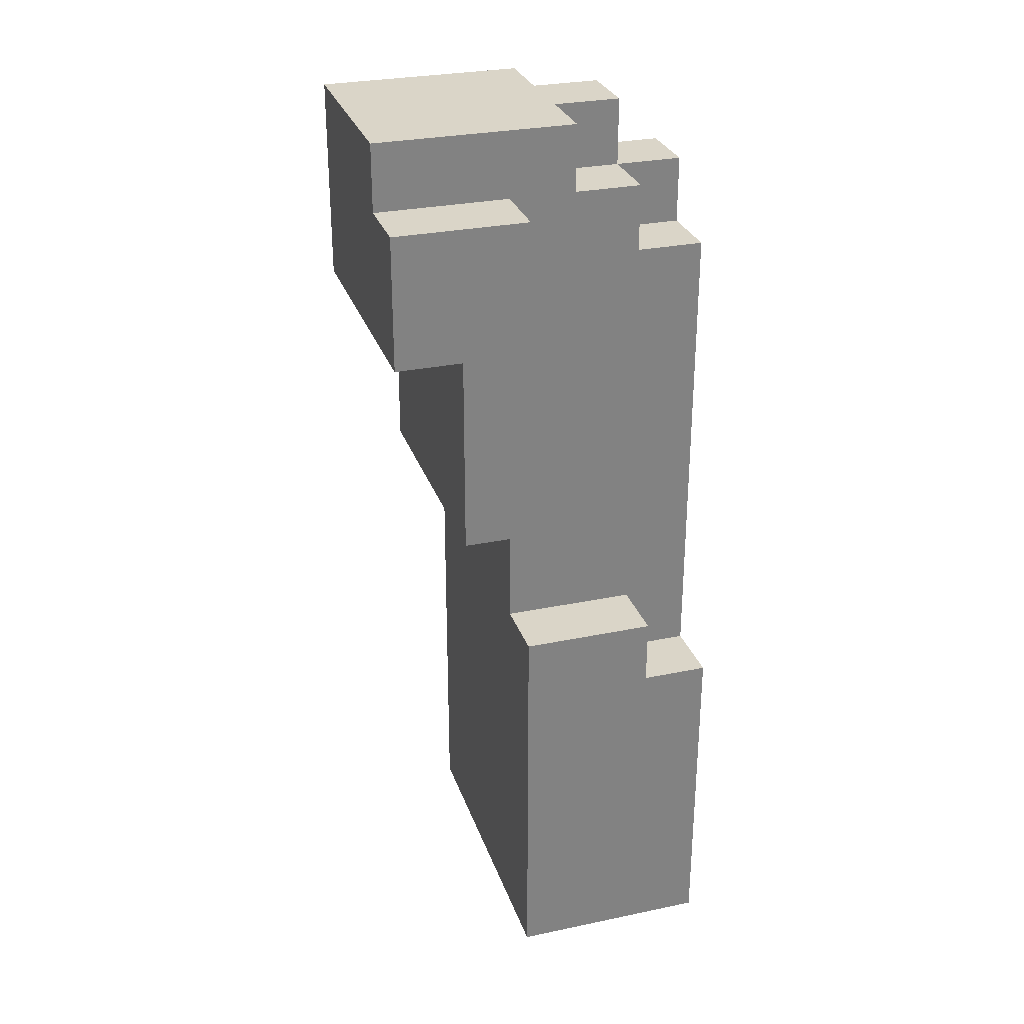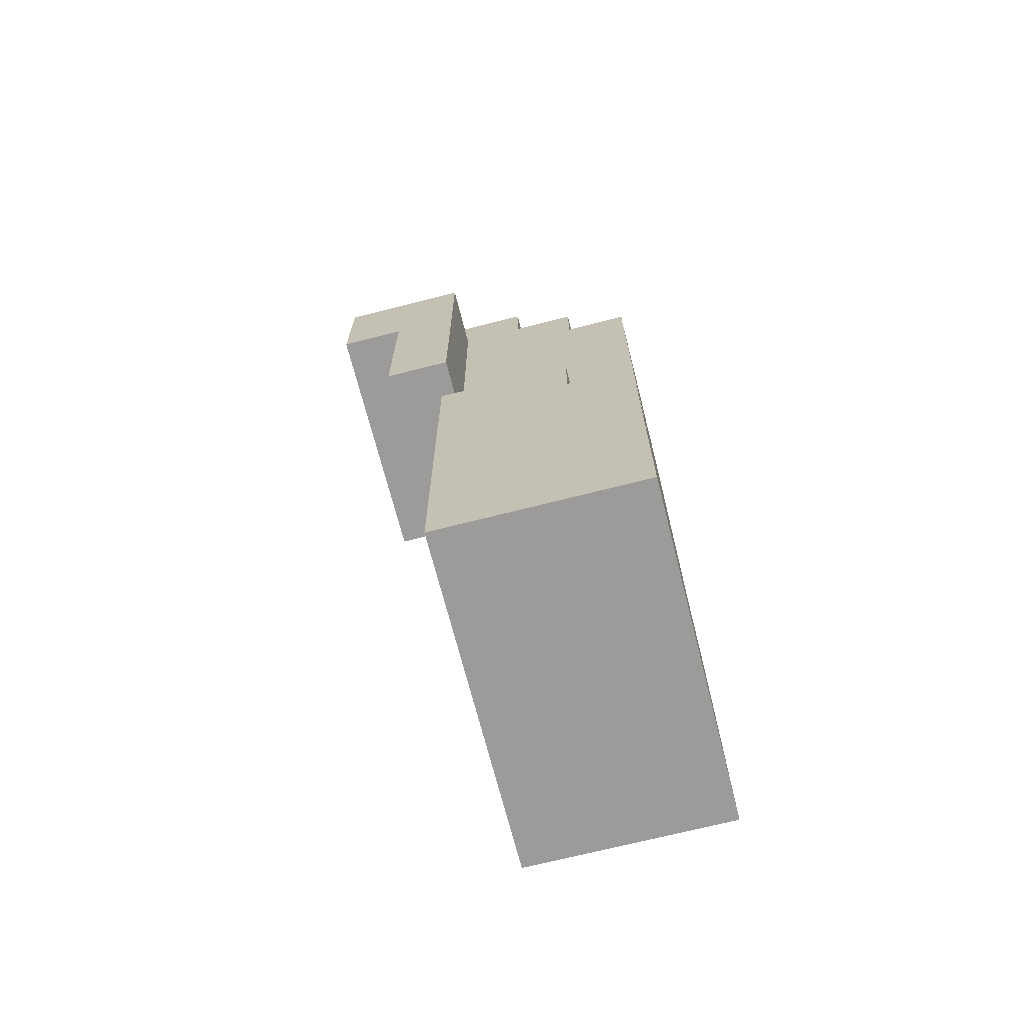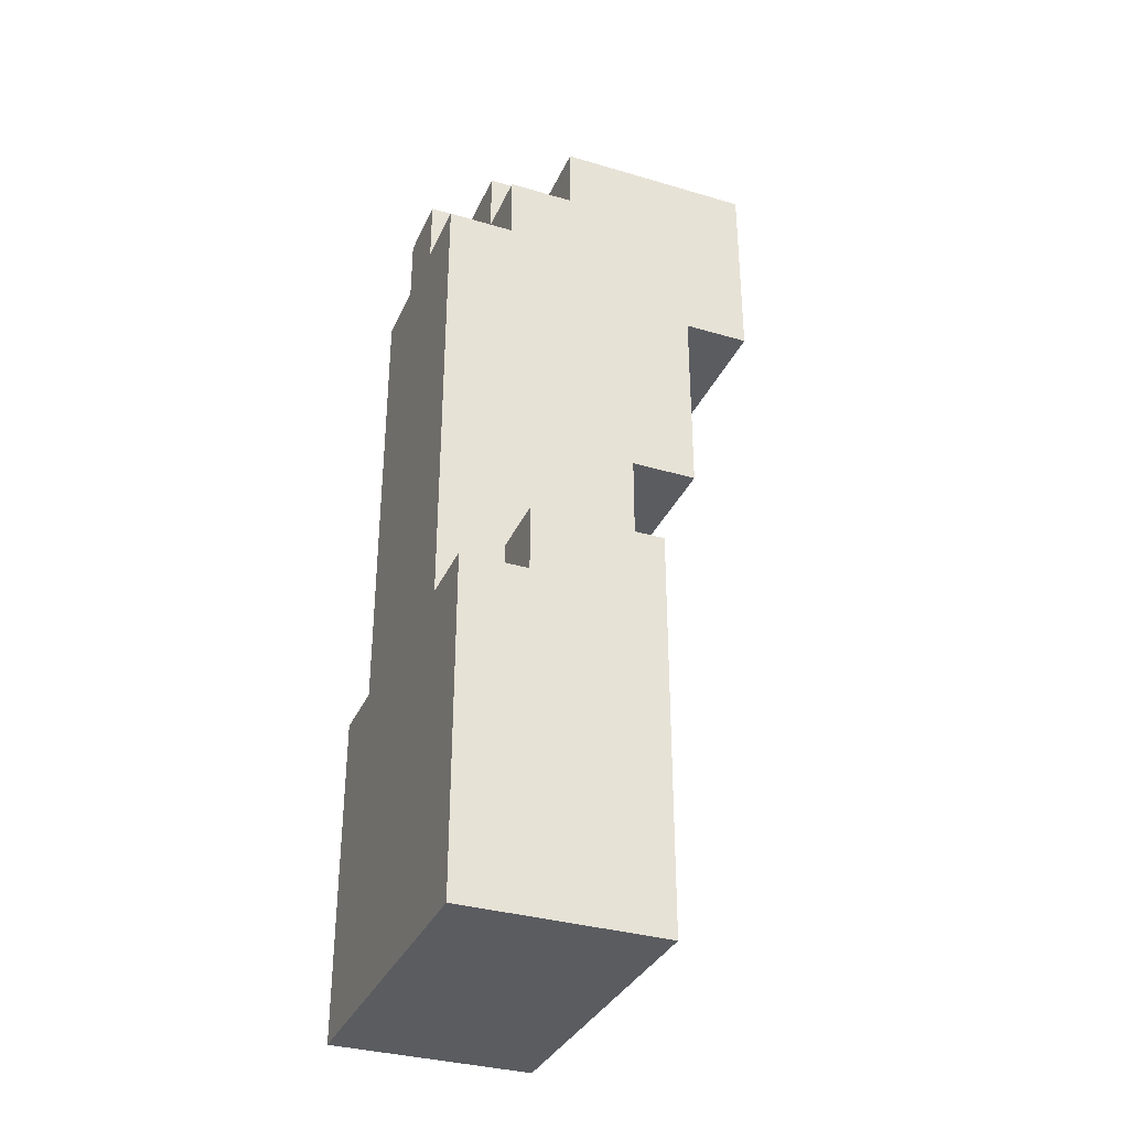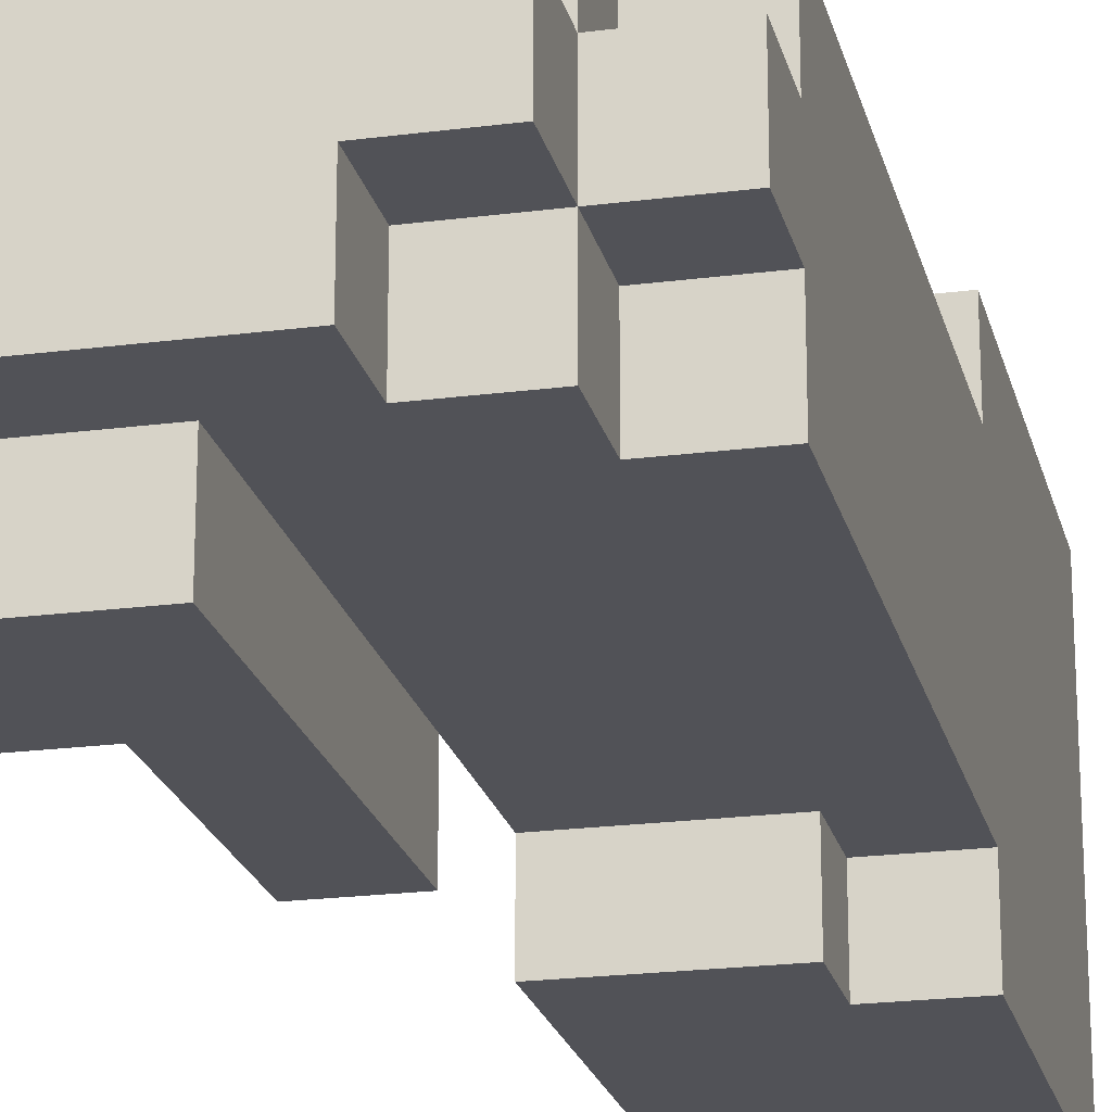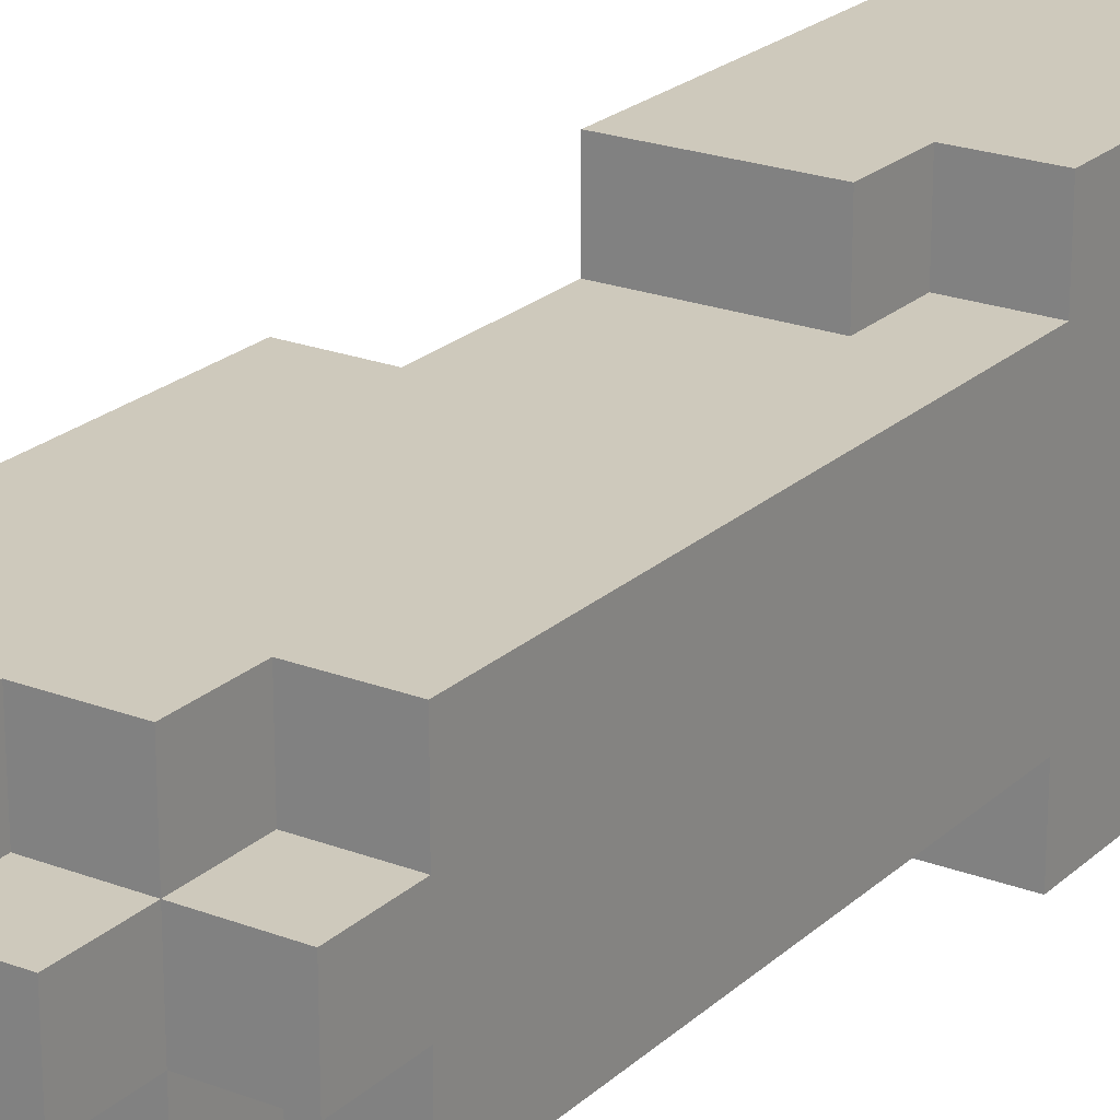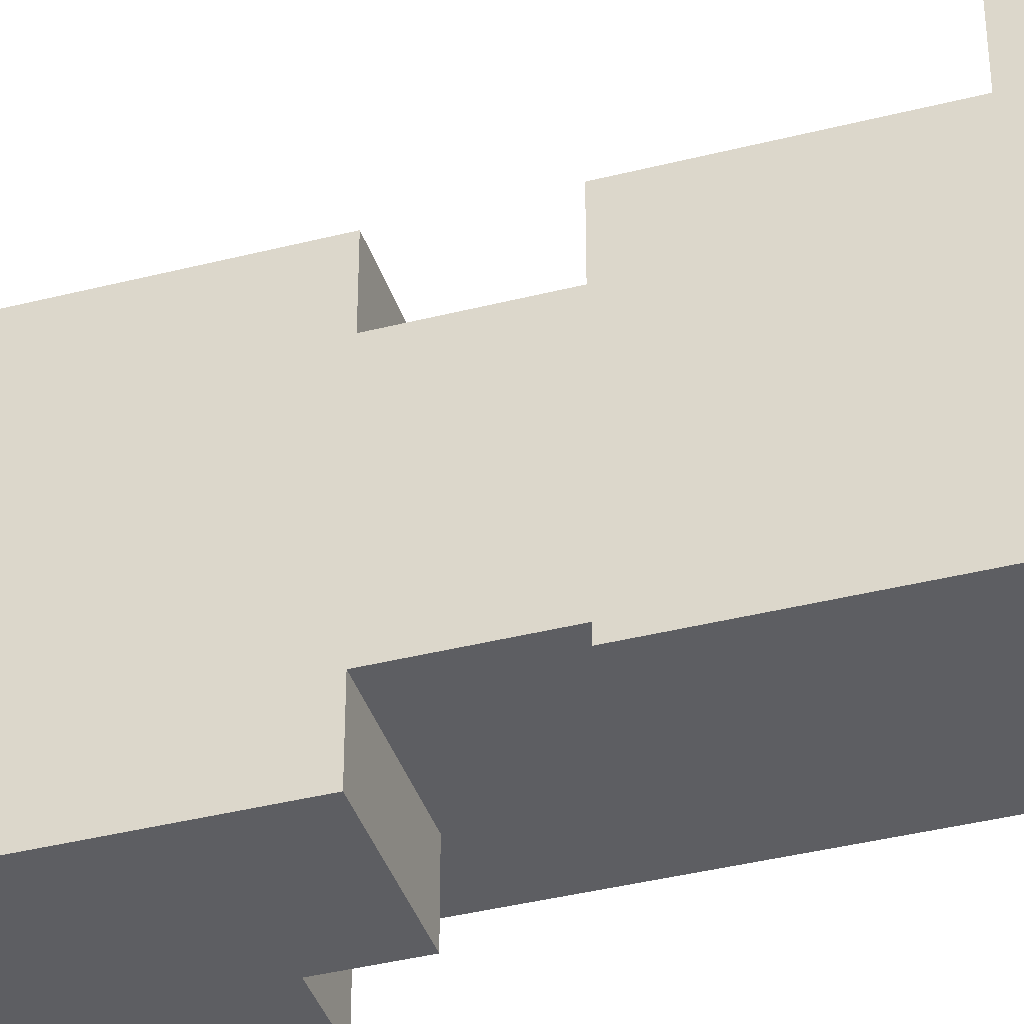
<metadata>
{"format":"obj","ext":"obj","renderer":"f3d","projection":"perspective","resolution":1024,"background":"white","views":[{"elev":29.2,"azim":162.8,"up":"+Y"},{"elev":-69.8,"azim":-165.7,"up":"+Y"},{"elev":-34.0,"azim":-21.8,"up":"+Y"},{"elev":-21.4,"azim":-167.0,"up":"+Z"},{"elev":22.3,"azim":-146.5,"up":"+Z"},{"elev":-39.3,"azim":107.6,"up":"+Z"}]}
</metadata>
<code>
o armL
v -1.5 0.5 0.4
v -1.5 0.5 -0.1
v -1.5 0.6 0.4
v -1.5 0.6 0.2
v -1.5 0.6 0.1
v -1.5 0.6 -0.1
v -1.5 0.7 0.3
v -1.5 0.7 0.2
v -1.5 0.7 0.1
v -1.5 0.7 0
v -1.5 0.8 0.2
v -1.5 0.8 0.1
v -1.5 0.9 0.4
v -1.5 0.9 0.3
v -1.5 0.9 0
v -1.5 0.9 -0.1
v -1.5 1 0.4
v -1.5 1 0.3
v -1.5 1 0
v -1.5 1 -0.1
v -1.5 1.1 0.3
v -1.5 1.1 0
v -1.5 1.2 0.3
v -1.5 1.2 0
v -1.5 1.4 0.3
v -1.5 1.4 0.2
v -1.5 1.4 0.1
v -1.5 1.4 0
v -1.5 1.7 0.3
v -1.5 1.7 0.2
v -1.5 1.7 0.1
v -1.5 1.7 0
v -1.5 1.8 0.2
v -1.5 1.8 0.1
v -1.4 1 0.4
v -1.4 1 0.3
v -1.4 1 0
v -1.4 1 -0.1
v -1.4 1.1 0.4
v -1.4 1.1 0.3
v -1.4 1.1 0
v -1.4 1.1 -0.1
v -1.4 1.7 0.3
v -1.4 1.7 0.2
v -1.4 1.7 0.1
v -1.4 1.7 0
v -1.4 1.8 0.3
v -1.4 1.8 0.2
v -1.4 1.8 0.1
v -1.4 1.8 0
v -1.4 1.9 0.2
v -1.4 1.9 0.1
v -1.3 1.8 0.3
v -1.3 1.8 0.2
v -1.3 1.8 0.1
v -1.3 1.8 0
v -1.3 1.9 0.3
v -1.3 1.9 0.2
v -1.3 1.9 0.1
v -1.3 1.9 0
v -1.2 1.3 0
v -1.2 1.3 -0.1
v -1.2 1.8 0
v -1.2 1.8 -0.1
v -1.2 0.5 0.4
v -1.2 0.5 0.2
v -1.2 0.5 0.1
v -1.2 0.5 -0.1
v -1.2 0.6 0.4
v -1.2 0.6 0.2
v -1.2 0.6 0.1
v -1.2 0.6 -0.1
v -1.2 0.9 0.4
v -1.2 0.9 -0.1
v -1.2 1 0.4
v -1.2 1 -0.1
v -1.2 1.1 0.4
v -1.2 1.1 0.3
v -1.2 1.1 0
v -1.2 1.1 -0.1
v -1.2 1.3 0.3
v -1.2 1.3 0.2
v -1.2 1.3 0
v -1.1 1.3 0.3
v -1.1 1.3 0.2
v -1.1 1.3 0
v -1.1 1.3 -0.1
v -1.1 1.6 0.3
v -1.1 1.6 0.2
v -1.1 1.6 0
v -1.1 1.6 -0.1
v -1 1.6 0.3
v -1 1.6 0.2
v -1 1.6 0
v -1 1.6 -0.1
v -1 1.8 0.3
v -1 1.8 0.2
v -1 1.8 0
v -1 1.8 -0.1
v -1 1.9 0.3
v -1 1.9 0
v -1.5 0.5 0.4
v -1.5 0.6 0.4
v -1.5 0.9 0.4
v -1.5 1 0.4
v -1.4 0.5 0.4
v -1.4 0.6 0.4
v -1.4 0.9 0.4
v -1.4 1 0.4
v -1.4 1.1 0.4
v -1.2 0.5 0.4
v -1.2 0.6 0.4
v -1.2 0.9 0.4
v -1.2 1 0.4
v -1.2 1.1 0.4
v -1.5 1 0.3
v -1.5 1.1 0.3
v -1.5 1.2 0.3
v -1.5 1.4 0.3
v -1.5 1.7 0.3
v -1.4 1 0.3
v -1.4 1.1 0.3
v -1.4 1.2 0.3
v -1.4 1.4 0.3
v -1.4 1.7 0.3
v -1.4 1.8 0.3
v -1.3 1.8 0.3
v -1.3 1.9 0.3
v -1.2 1.1 0.3
v -1.2 1.3 0.3
v -1.2 1.8 0.3
v -1.1 1.3 0.3
v -1.1 1.6 0.3
v -1 1.6 0.3
v -1 1.8 0.3
v -1 1.9 0.3
v -1.5 1.7 0.2
v -1.5 1.8 0.2
v -1.4 1.7 0.2
v -1.4 1.8 0.2
v -1.4 1.9 0.2
v -1.3 1.8 0.2
v -1.3 1.9 0.2
v -1.5 1.7 0.1
v -1.5 1.8 0.1
v -1.4 1.7 0.1
v -1.4 1.8 0.1
v -1.4 1.9 0.1
v -1.3 1.8 0.1
v -1.3 1.9 0.1
v -1.5 1 0
v -1.5 1.1 0
v -1.5 1.2 0
v -1.5 1.4 0
v -1.5 1.7 0
v -1.4 1 0
v -1.4 1.1 0
v -1.4 1.2 0
v -1.4 1.4 0
v -1.4 1.7 0
v -1.4 1.8 0
v -1.3 1.8 0
v -1.3 1.9 0
v -1.2 1.1 0
v -1.2 1.3 0
v -1.2 1.8 0
v -1 1.8 0
v -1 1.9 0
v -1.5 0.5 -0.1
v -1.5 0.6 -0.1
v -1.5 0.9 -0.1
v -1.5 1 -0.1
v -1.4 0.5 -0.1
v -1.4 0.6 -0.1
v -1.4 0.9 -0.1
v -1.4 1 -0.1
v -1.4 1.1 -0.1
v -1.2 0.5 -0.1
v -1.2 0.6 -0.1
v -1.2 0.9 -0.1
v -1.2 1 -0.1
v -1.2 1.1 -0.1
v -1.2 1.3 -0.1
v -1.2 1.8 -0.1
v -1.1 1.3 -0.1
v -1.1 1.6 -0.1
v -1 1.6 -0.1
v -1 1.8 -0.1
v -1.5 0.5 0.4
v -1.4 0.5 0.4
v -1.2 0.5 0.4
v -1.4 0.5 0.2
v -1.2 0.5 0.2
v -1.4 0.5 0.1
v -1.2 0.5 0.1
v -1.5 0.5 -0.1
v -1.4 0.5 -0.1
v -1.2 0.5 -0.1
v -1.2 1.3 0.3
v -1.1 1.3 0.3
v -1.2 1.3 0.2
v -1.1 1.3 0.2
v -1.2 1.3 0
v -1.1 1.3 0
v -1.2 1.3 -0.1
v -1.1 1.3 -0.1
v -1.1 1.6 0.3
v -1 1.6 0.3
v -1.1 1.6 0.2
v -1 1.6 0.2
v -1.1 1.6 0
v -1 1.6 0
v -1.1 1.6 -0.1
v -1 1.6 -0.1
v -1.5 1 0.4
v -1.4 1 0.4
v -1.5 1 0.3
v -1.4 1 0.3
v -1.5 1 0
v -1.4 1 0
v -1.5 1 -0.1
v -1.4 1 -0.1
v -1.4 1.1 0.4
v -1.2 1.1 0.4
v -1.4 1.1 0.3
v -1.2 1.1 0.3
v -1.4 1.1 0
v -1.2 1.1 0
v -1.4 1.1 -0.1
v -1.2 1.1 -0.1
v -1.5 1.7 0.3
v -1.4 1.7 0.3
v -1.5 1.7 0.2
v -1.4 1.7 0.2
v -1.5 1.7 0.1
v -1.4 1.7 0.1
v -1.5 1.7 0
v -1.4 1.7 0
v -1.4 1.8 0.3
v -1.3 1.8 0.3
v -1.5 1.8 0.2
v -1.4 1.8 0.2
v -1.3 1.8 0.2
v -1.5 1.8 0.1
v -1.4 1.8 0.1
v -1.3 1.8 0.1
v -1.4 1.8 0
v -1.3 1.8 0
v -1.2 1.8 0
v -1 1.8 0
v -1.2 1.8 -0.1
v -1 1.8 -0.1
v -1.3 1.9 0.3
v -1 1.9 0.3
v -1.4 1.9 0.2
v -1.3 1.9 0.2
v -1.4 1.9 0.1
v -1.3 1.9 0.1
v -1.3 1.9 0
v -1 1.9 0
f 3 2 1
f 4 2 3
f 5 2 4
f 6 2 5
f 7 4 3
f 8 5 4
f 8 4 7
f 9 6 5
f 9 5 8
f 10 6 9
f 11 8 7
f 11 9 8
f 12 10 9
f 12 9 11
f 13 7 3
f 14 11 7
f 14 7 13
f 14 12 11
f 15 10 12
f 15 12 14
f 15 6 10
f 16 6 15
f 17 14 13
f 17 15 14
f 17 16 15
f 18 16 17
f 19 16 18
f 20 16 19
f 21 19 18
f 22 19 21
f 23 22 21
f 24 22 23
f 25 24 23
f 26 24 25
f 27 24 26
f 28 24 27
f 29 26 25
f 30 27 26
f 30 26 29
f 31 28 27
f 31 27 30
f 32 28 31
f 33 31 30
f 34 31 33
f 39 36 35
f 40 36 39
f 41 38 37
f 42 38 41
f 47 44 43
f 48 44 47
f 49 46 45
f 50 46 49
f 51 49 48
f 52 49 51
f 57 54 53
f 58 54 57
f 59 56 55
f 60 56 59
f 63 62 61
f 64 62 63
f 65 66 69
f 66 67 70
f 69 66 70
f 67 68 71
f 70 67 71
f 71 68 72
f 69 70 73
f 70 71 73
f 71 72 73
f 73 72 74
f 73 74 75
f 75 74 76
f 75 76 77
f 77 76 78
f 78 76 79
f 79 76 80
f 78 79 81
f 81 79 82
f 82 79 83
f 84 85 88
f 85 86 89
f 88 85 89
f 86 87 90
f 89 86 90
f 90 87 91
f 92 93 96
f 93 94 97
f 96 93 97
f 94 95 98
f 97 94 98
f 98 95 99
f 96 97 100
f 97 98 100
f 100 98 101
f 106 103 102
f 107 104 103
f 107 103 106
f 108 105 104
f 108 104 107
f 109 105 108
f 111 107 106
f 112 108 107
f 112 107 111
f 113 109 108
f 113 108 112
f 114 110 109
f 114 109 113
f 115 110 114
f 121 117 116
f 122 118 117
f 122 117 121
f 123 119 118
f 123 118 122
f 124 120 119
f 124 119 123
f 125 120 124
f 127 123 122
f 127 126 125
f 127 125 124
f 127 124 123
f 129 127 122
f 130 127 129
f 131 128 127
f 131 127 130
f 132 131 130
f 133 131 132
f 134 131 133
f 135 128 131
f 135 131 134
f 136 128 135
f 139 138 137
f 140 138 139
f 142 141 140
f 143 141 142
f 144 145 146
f 146 145 147
f 147 148 149
f 149 148 150
f 151 152 156
f 152 153 157
f 156 152 157
f 153 154 158
f 157 153 158
f 154 155 159
f 158 154 159
f 159 155 160
f 157 158 162
f 160 161 162
f 159 160 162
f 158 159 162
f 157 162 164
f 164 162 165
f 162 163 166
f 165 162 166
f 166 163 167
f 167 163 168
f 169 170 173
f 170 171 174
f 173 170 174
f 171 172 175
f 174 171 175
f 175 172 176
f 173 174 178
f 174 175 179
f 178 174 179
f 175 176 180
f 179 175 180
f 176 177 181
f 180 176 181
f 181 177 182
f 183 184 185
f 185 184 186
f 186 184 187
f 187 184 188
f 192 190 189
f 192 191 190
f 193 191 192
f 194 192 189
f 194 193 192
f 195 193 194
f 196 194 189
f 197 195 194
f 197 194 196
f 198 195 197
f 201 200 199
f 202 200 201
f 203 202 201
f 204 202 203
f 205 204 203
f 206 204 205
f 209 208 207
f 210 208 209
f 211 210 209
f 212 210 211
f 213 212 211
f 214 212 213
f 215 216 217
f 217 216 218
f 219 220 221
f 221 220 222
f 223 224 225
f 225 224 226
f 227 228 229
f 229 228 230
f 231 232 233
f 233 232 234
f 235 236 237
f 237 236 238
f 239 240 242
f 242 240 243
f 241 242 244
f 244 242 245
f 245 246 247
f 247 246 248
f 249 250 251
f 251 250 252
f 253 254 256
f 255 256 257
f 256 254 258
f 257 256 258
f 258 254 259
f 259 254 260

</code>
